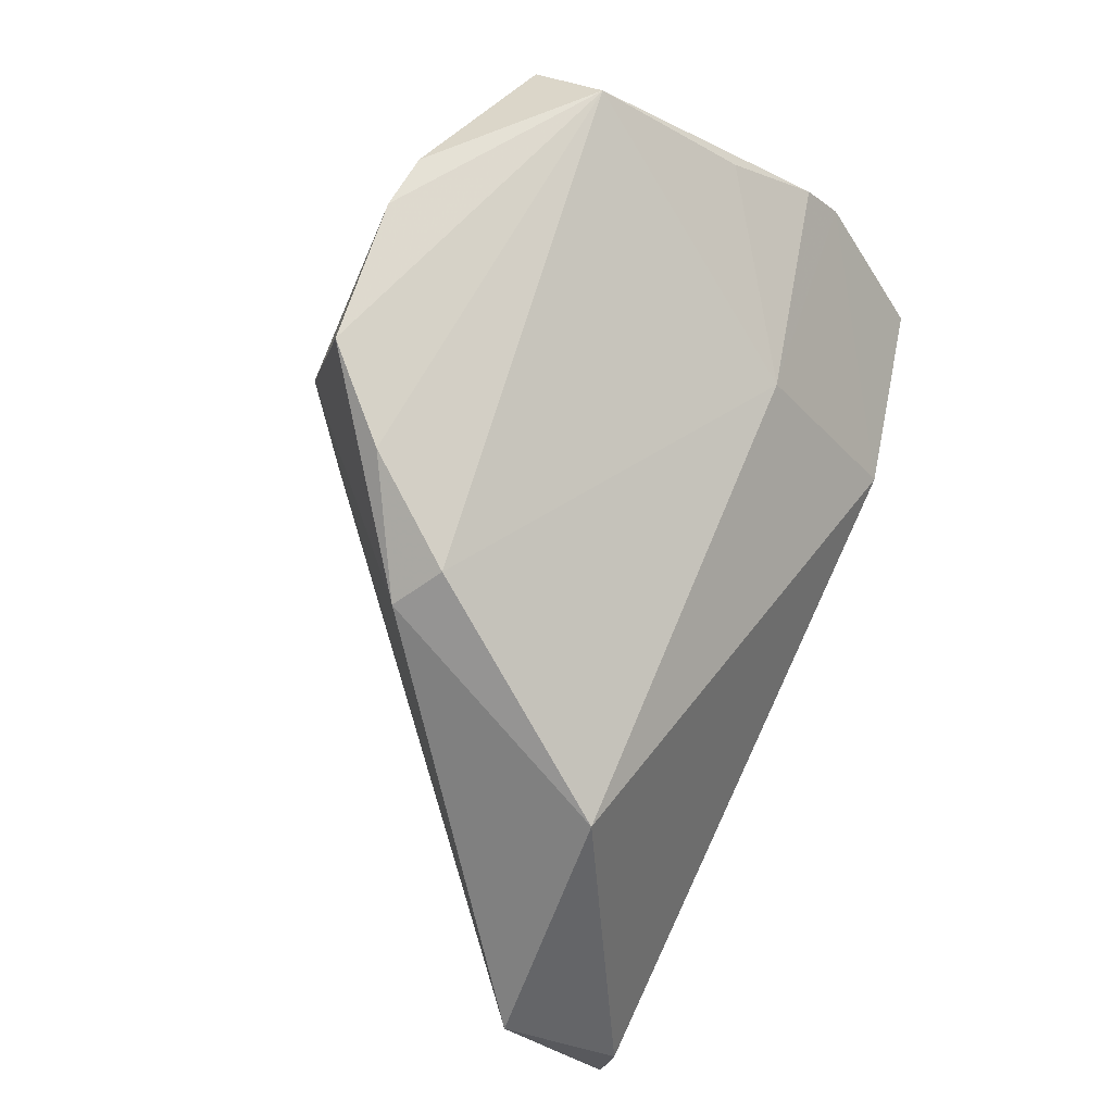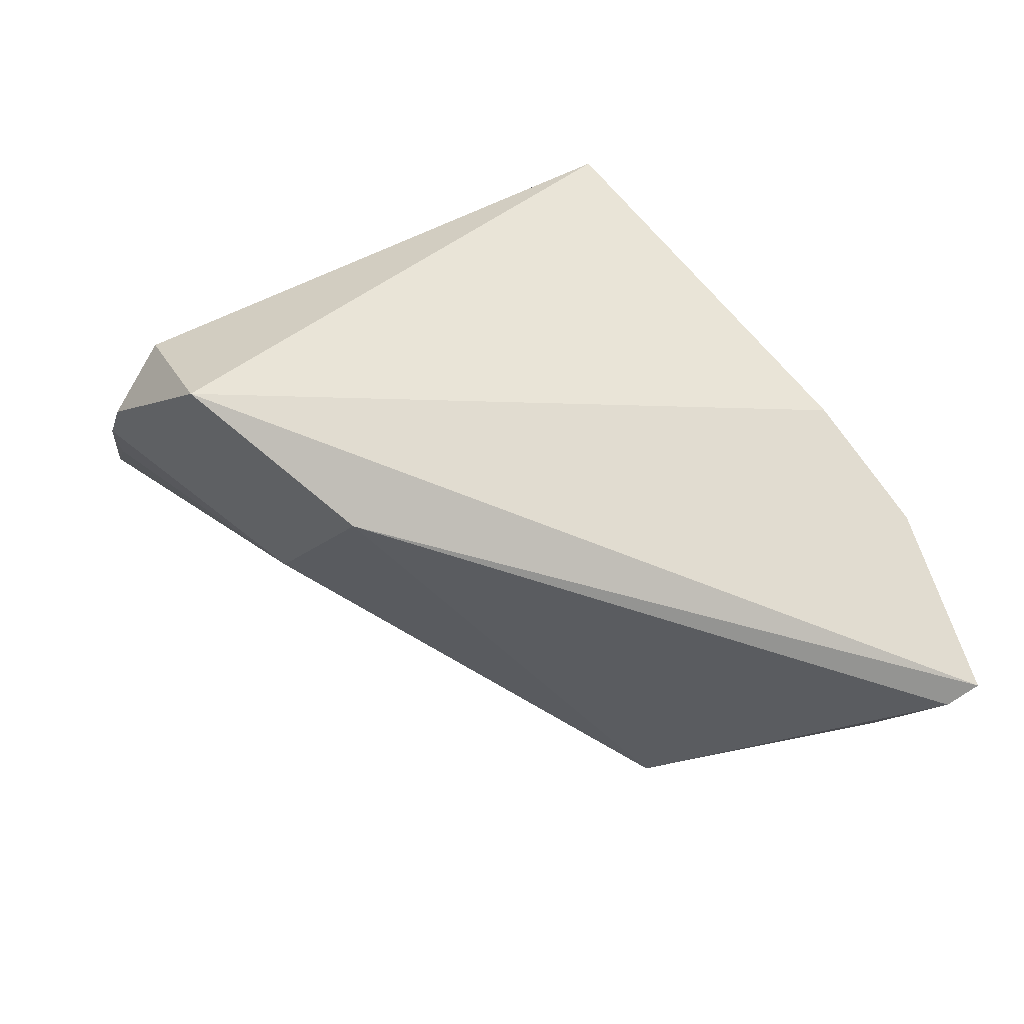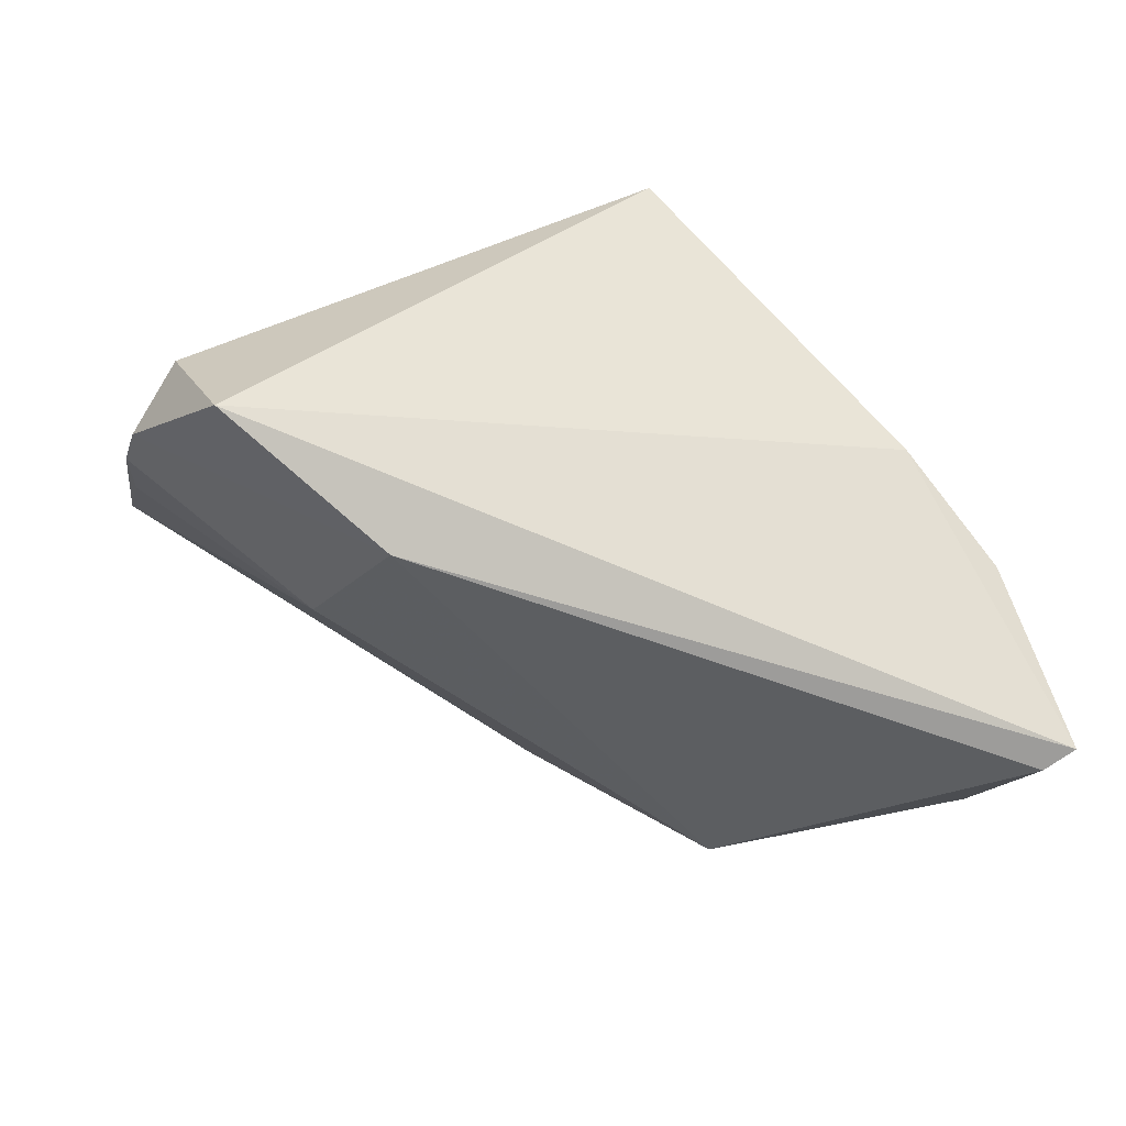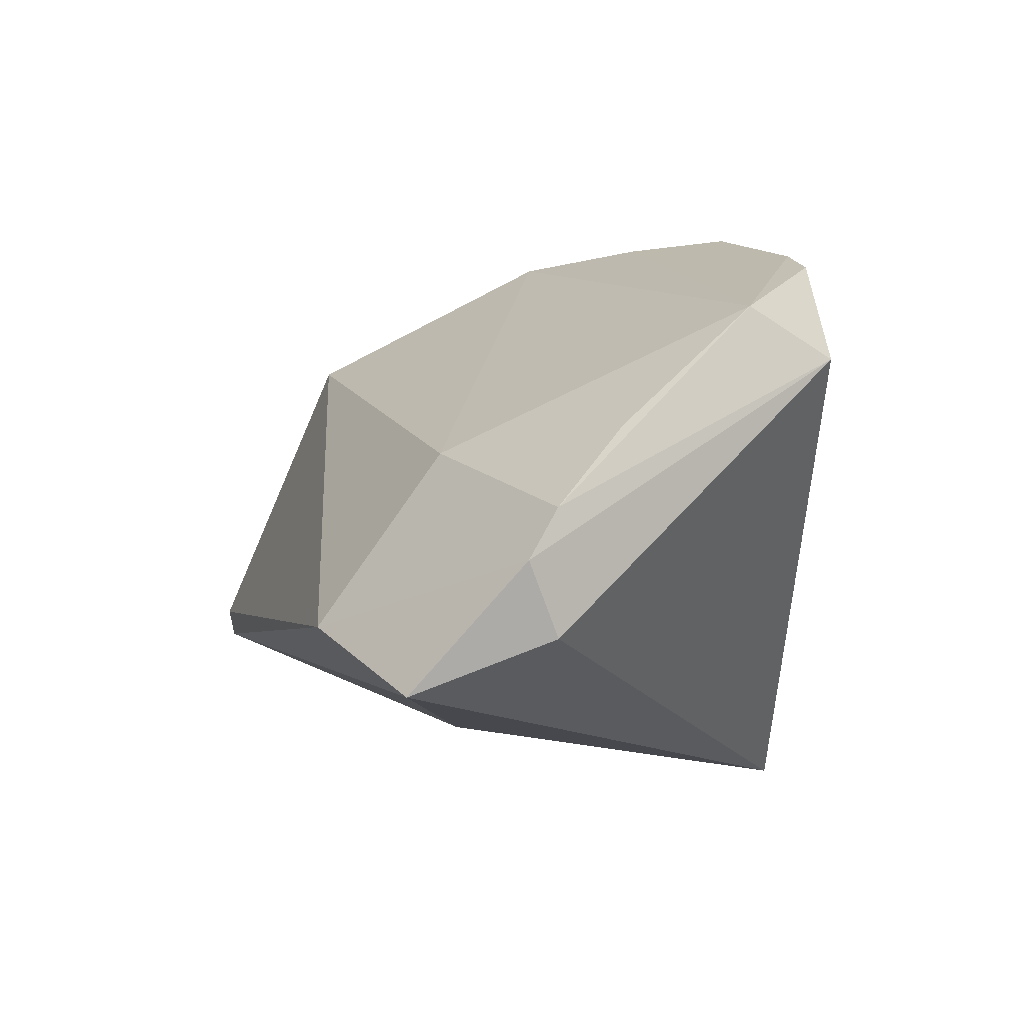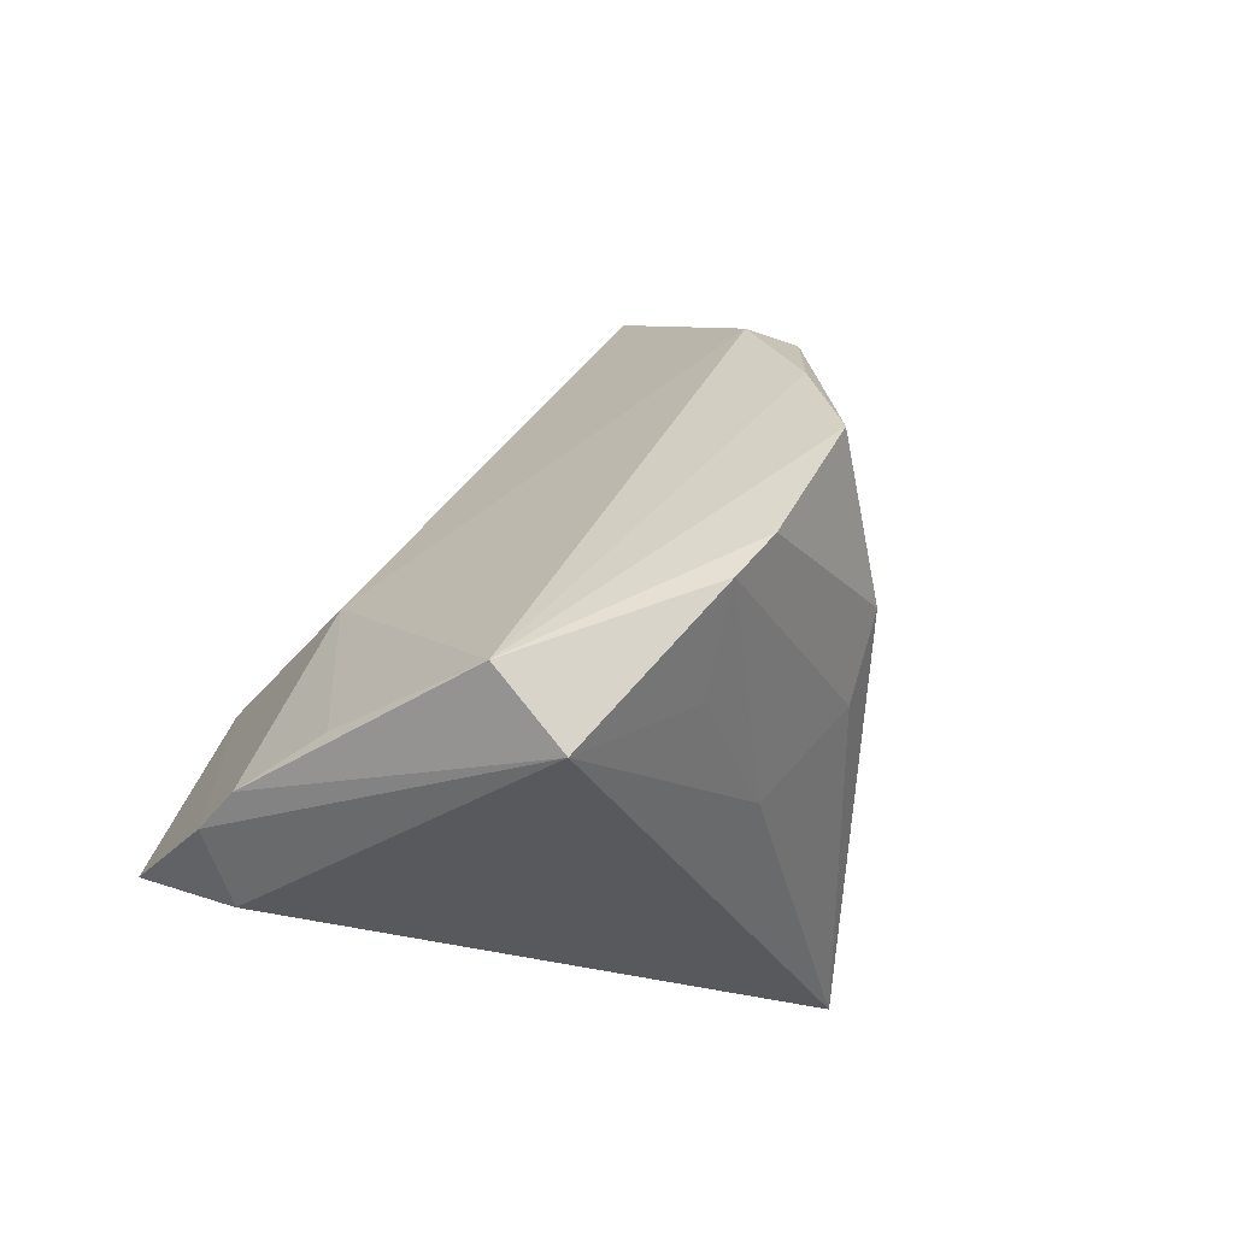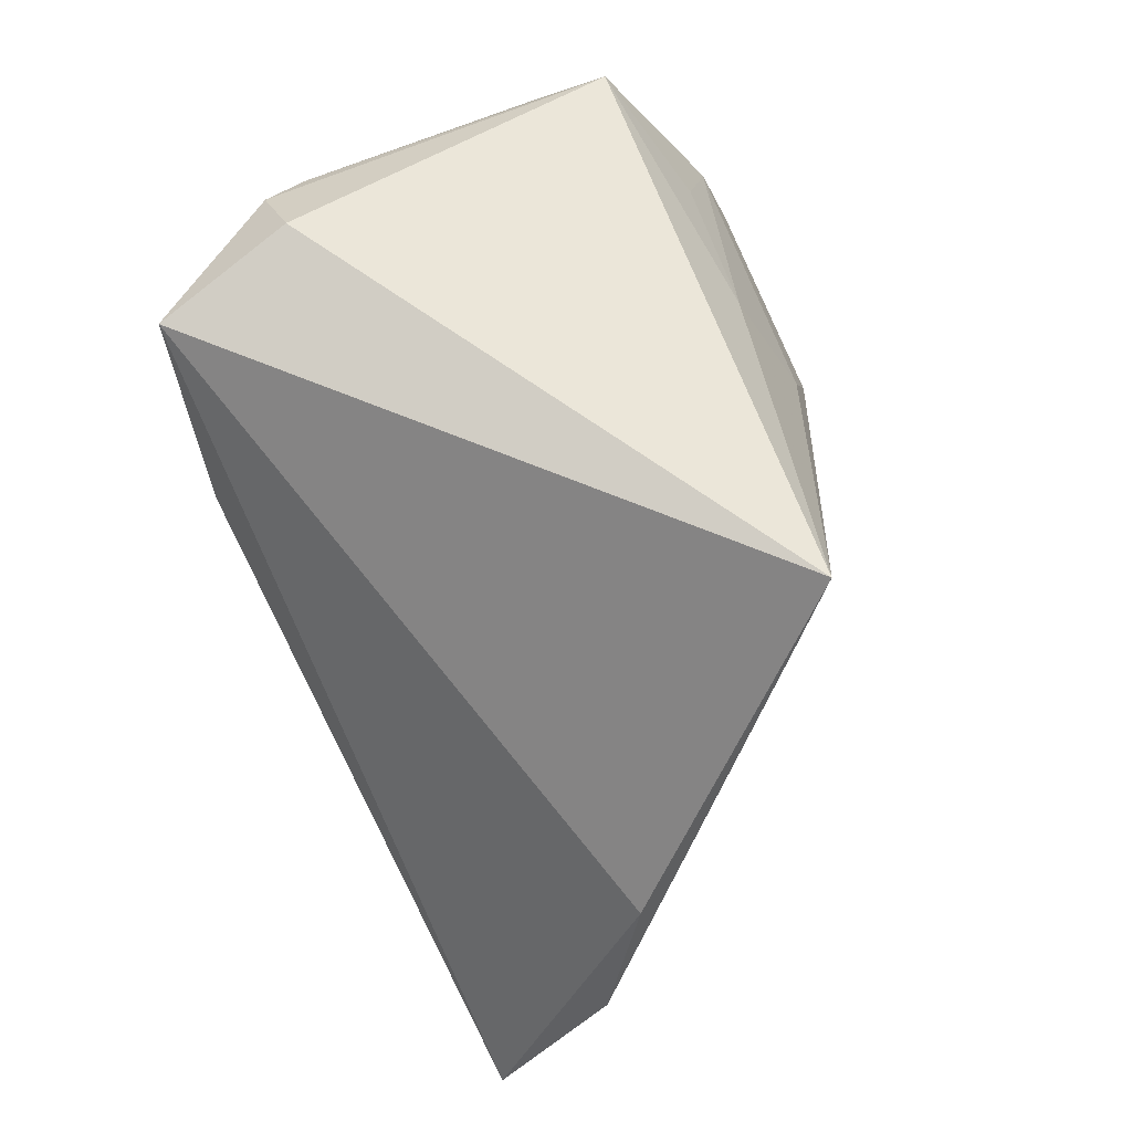
<metadata>
{"format":"obj","ext":"obj","renderer":"f3d","projection":"perspective","resolution":1024,"background":"white","views":[{"elev":73.7,"azim":112.2,"up":"+Y"},{"elev":-54.5,"azim":-32.4,"up":"+Z"},{"elev":-57.9,"azim":-33.0,"up":"+Z"},{"elev":8.7,"azim":-108.1,"up":"+Y"},{"elev":36.3,"azim":-60.5,"up":"+Y"},{"elev":-58.2,"azim":-70.1,"up":"+Y"}]}
</metadata>
<code>
v -0.02357 0.03479 0.02787
v -0.01938 0.005378 0.02931
v 0.05532 -0.01484 -0.01559
v 0.0305 -0.03392 -0.0008454
v 0.01027 0.03587 0.01836
v 0.02442 0.02958 0.0109
v -0.04424 0.01872 -0.003837
v 0.04507 -0.03054 -0.009892
v -0.04551 -0.009732 -0.02899
v -0.04937 -0.003588 -0.01304
v 0.03694 0.01787 -0.01782
v 0.006427 0.007199 0.02724
v -0.02723 0.02232 0.02684
v -0.04821 0.01059 -0.01275
v -0.01678 0.03593 0.02866
v -0.0412 0.03129 0.01248
v -0.005331 0.009034 0.03218
v 0.01972 0.03298 0.006758
v 0.05836 -0.02373 -0.02832
v -0.0217 0.01345 -0.01821
v 0.05949 -0.00466 -0.01616
v -0.02201 -0.006388 -0.03334
v 0.0001301 0.01779 0.03218
v -0.005172 -0.03392 0.03218
v -0.04951 0.00525 -0.01649
v -0.04319 0.0252 0.02173
v 0.05644 -0.01981 -0.02934
v 0.0007294 0.03742 0.02728
f 10 24 26
f 21 24 8
f 21 19 27
f 27 11 21
f 19 22 27
f 27 22 11
f 2 26 24
f 12 24 21
f 21 23 12
f 12 23 24
f 3 19 21
f 21 8 3
f 3 8 19
f 4 8 24
f 19 8 4
f 10 26 25
f 1 26 13
f 13 2 1
f 26 2 13
f 24 23 17
f 17 2 24
f 1 2 17
f 21 11 6
f 6 23 21
f 23 6 28
f 9 22 19
f 19 4 9
f 9 4 24
f 9 24 10
f 10 25 9
f 9 25 22
f 16 26 1
f 11 22 20
f 22 25 20
f 23 28 15
f 1 17 15
f 15 17 23
f 15 16 1
f 28 16 15
f 18 6 11
f 11 20 18
f 18 20 16
f 14 25 26
f 26 16 14
f 14 20 25
f 5 16 28
f 5 18 16
f 5 28 6
f 6 18 5
f 16 20 7
f 7 14 16
f 20 14 7

</code>
